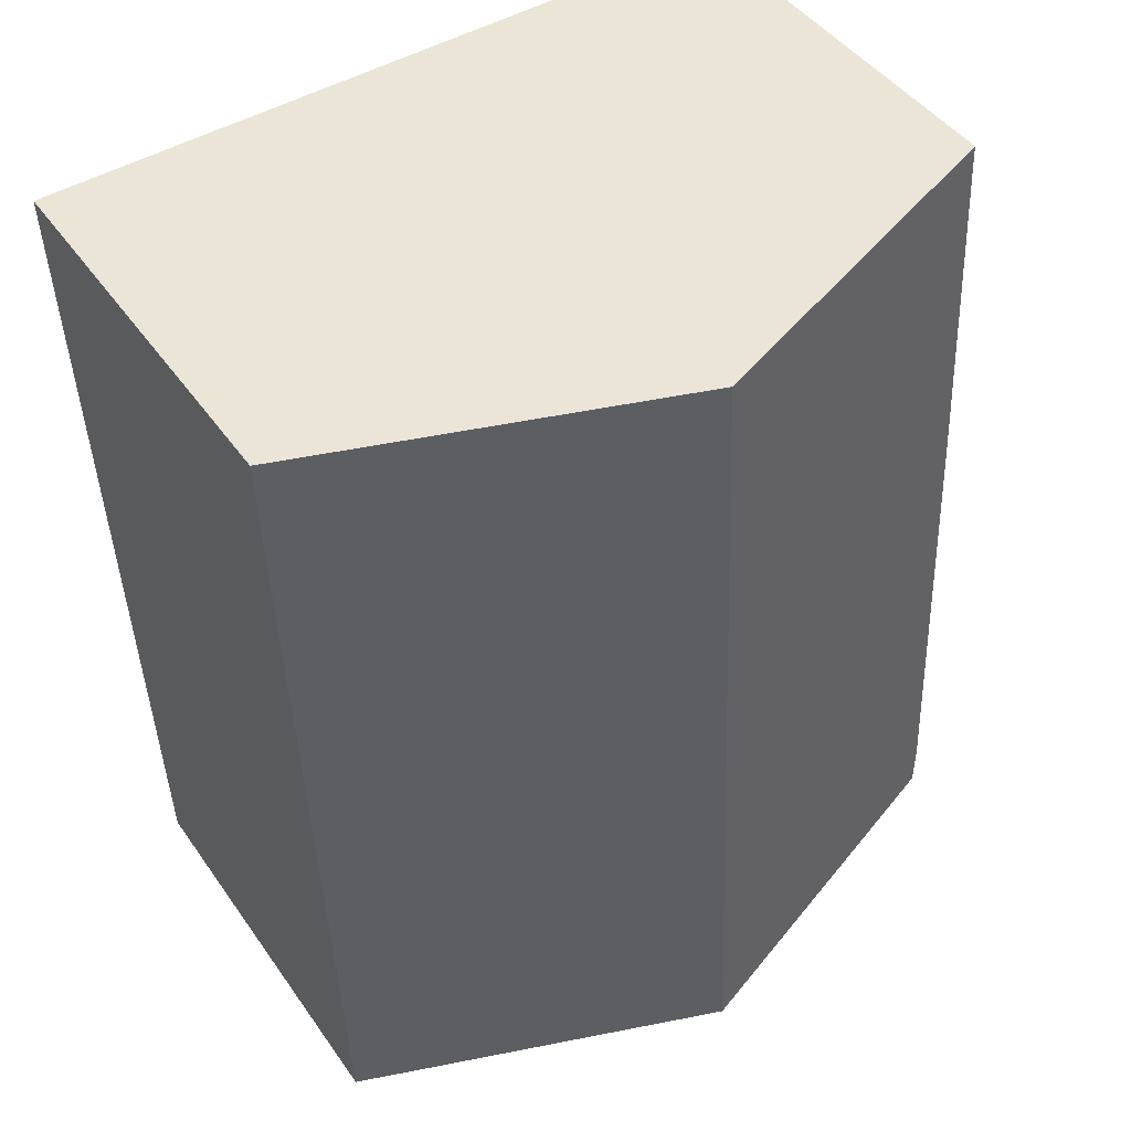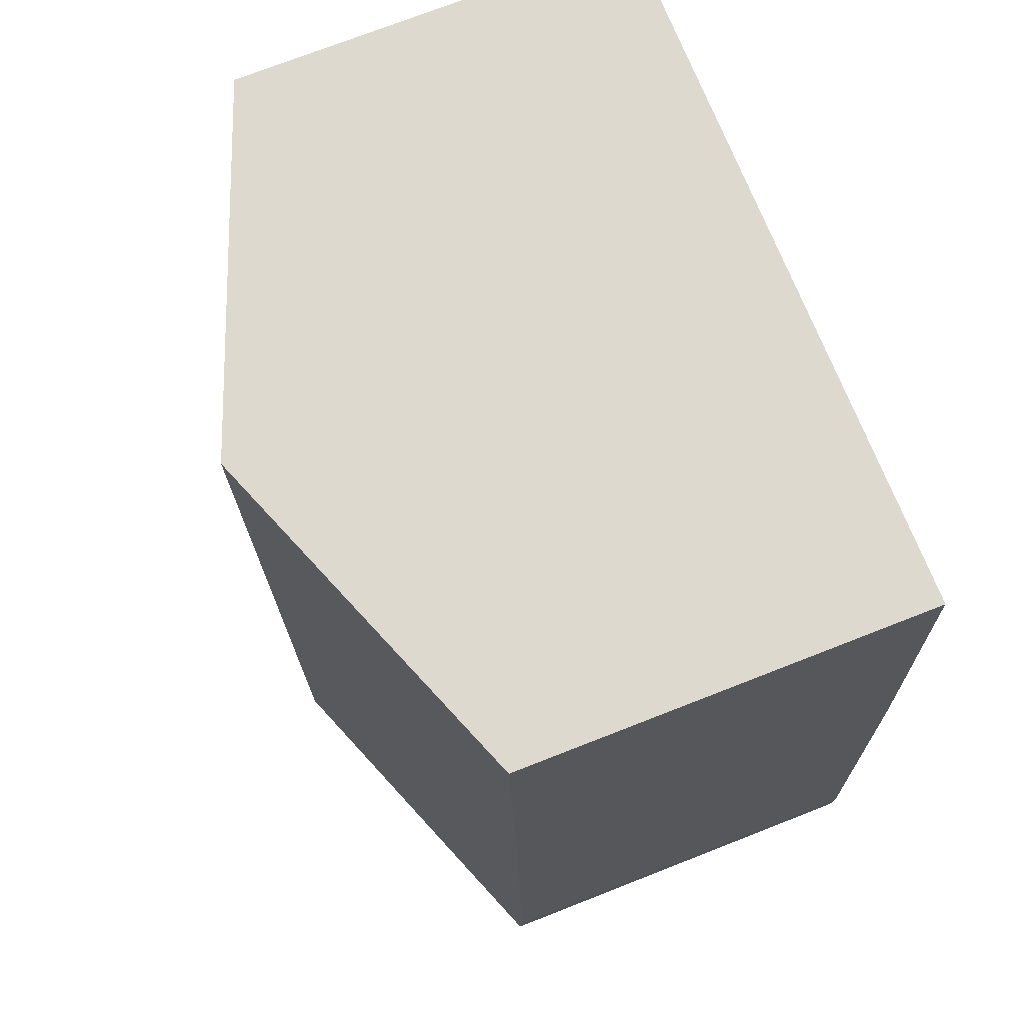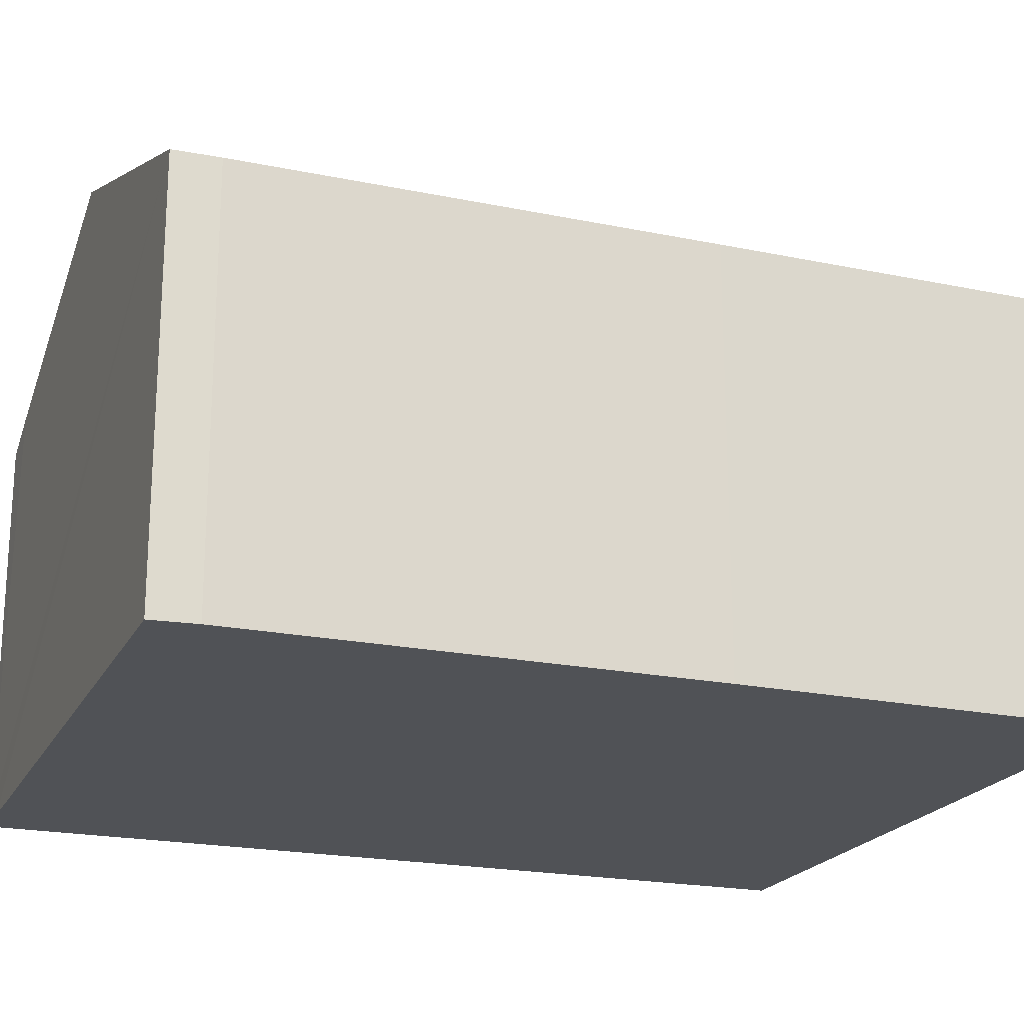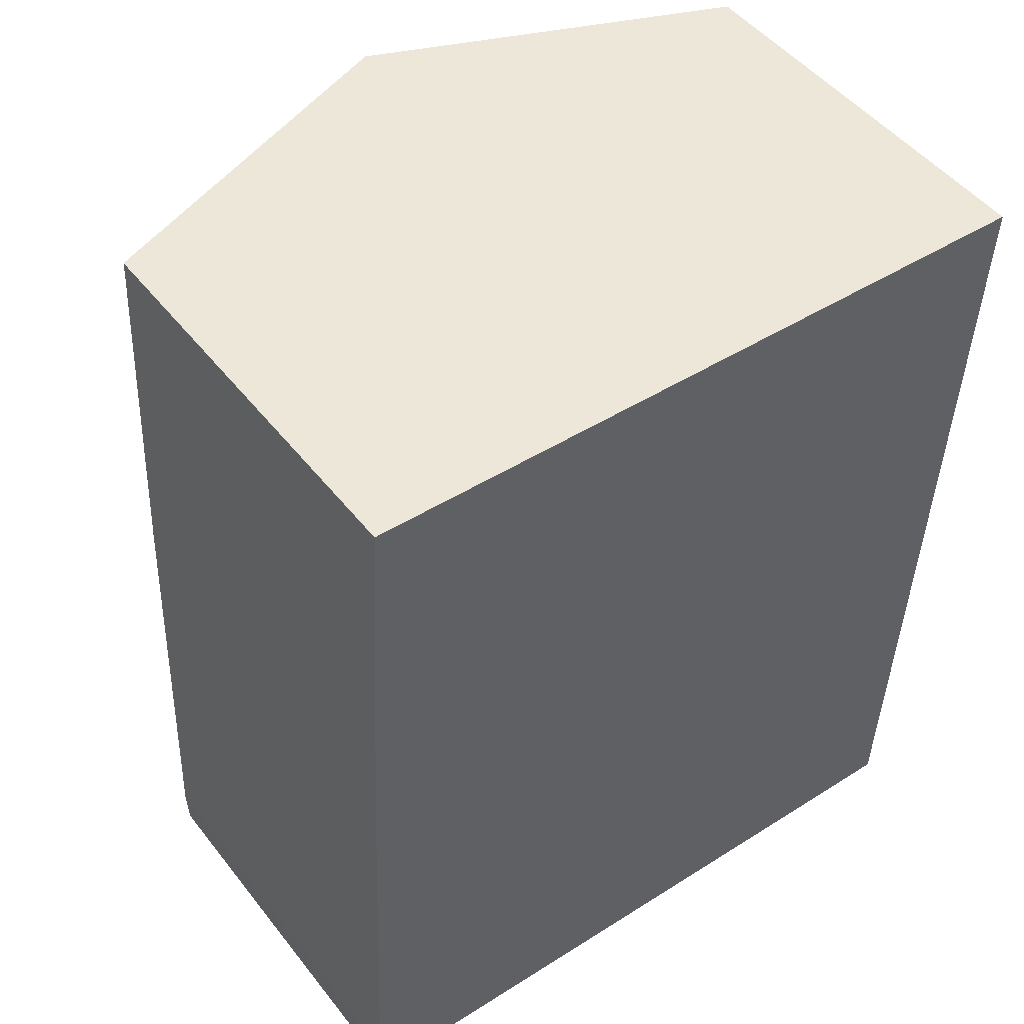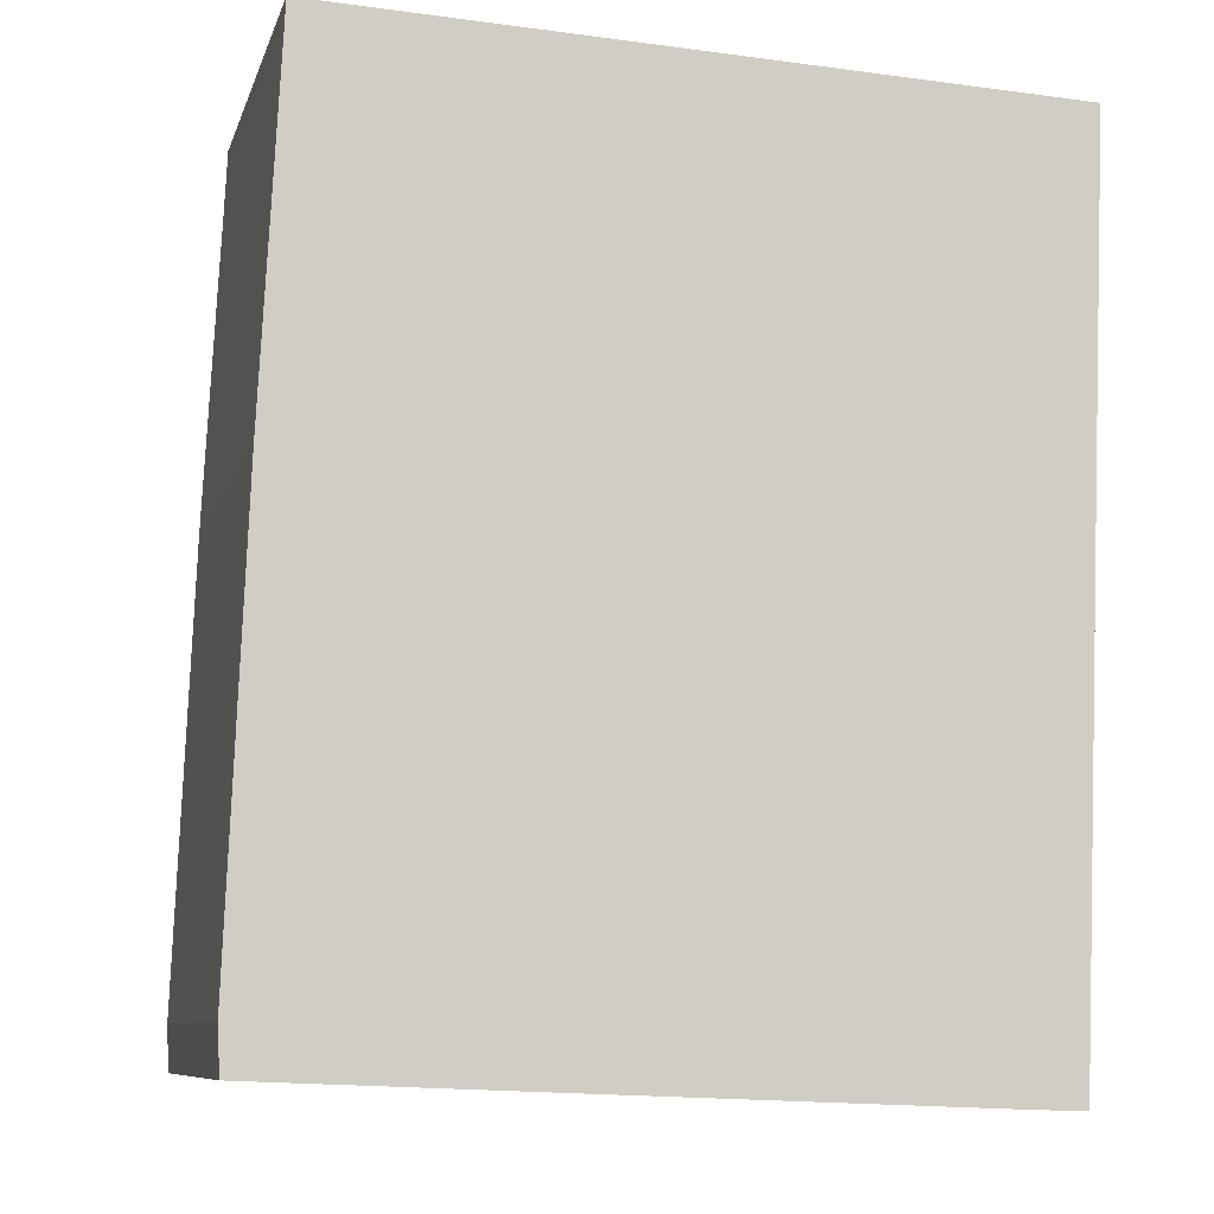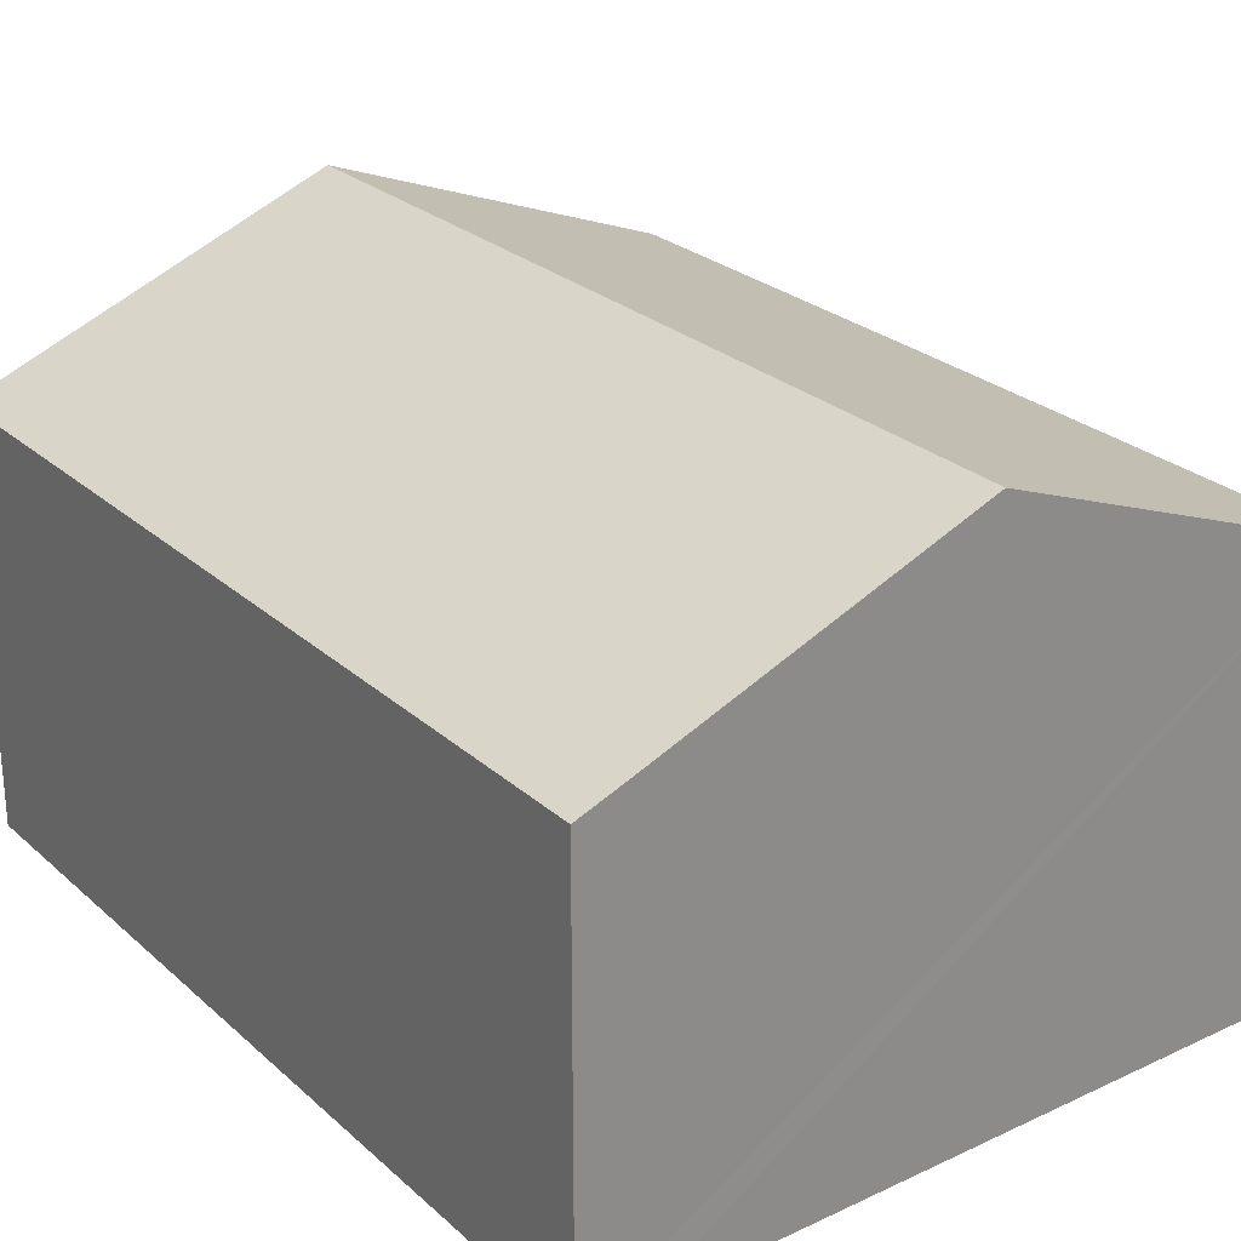
<metadata>
{"format":"obj","ext":"obj","renderer":"f3d","projection":"perspective","resolution":1024,"background":"white","views":[{"elev":44.6,"azim":147.4,"up":"+Z"},{"elev":73.5,"azim":-111.4,"up":"+Z"},{"elev":-20.7,"azim":-108.2,"up":"+Y"},{"elev":48.8,"azim":-36.3,"up":"+Z"},{"elev":-8.9,"azim":-14.4,"up":"+Z"},{"elev":26.3,"azim":146.0,"up":"+Y"}]}
</metadata>
<code>
v  12.28 6.963 -1.236
v  6.735 9.323 13.88
v  12.89 6.963 13.64
v  11.36 7.313 -1.207
v  6.116 9.323 -0.999
v  0.037 6.993 -0.757
v  0 6.967 4.266e-16
v  0.316 6.965 7.763
v  0.625 6.987 13.75
v  0.64 6.987 14.12
v  12.28 7.568e-17 -1.236
v  11.36 7.391e-17 -1.207
v  6.116 6.117e-17 -0.999
v  0.037 4.635e-17 -0.757
v  0 0 0
v  0.316 -4.753e-16 7.763
v  0.625 -8.42e-16 13.75
v  0.64 -8.646e-16 14.12
v  6.735 -8.5e-16 13.88
v  12.89 -8.351e-16 13.64
g defaultobject
f 1 2 3
f 2 1 4
f 2 4 5
f 6 2 5
f 2 6 7
f 2 7 8
f 2 8 9
f 2 9 10
f 11 4 1
f 4 11 5
f 5 11 6
f 6 11 12
f 6 12 13
f 6 13 14
f 14 7 6
f 7 14 15
f 15 8 7
f 8 15 16
f 8 16 9
f 9 16 17
f 9 17 10
f 10 17 18
f 18 2 10
f 2 18 3
f 3 18 19
f 3 19 20
f 20 1 3
f 1 20 11
f 17 19 18
f 19 17 16
f 19 16 20
f 20 16 15
f 20 15 11
f 11 15 14
f 11 14 13
f 11 13 12

</code>
